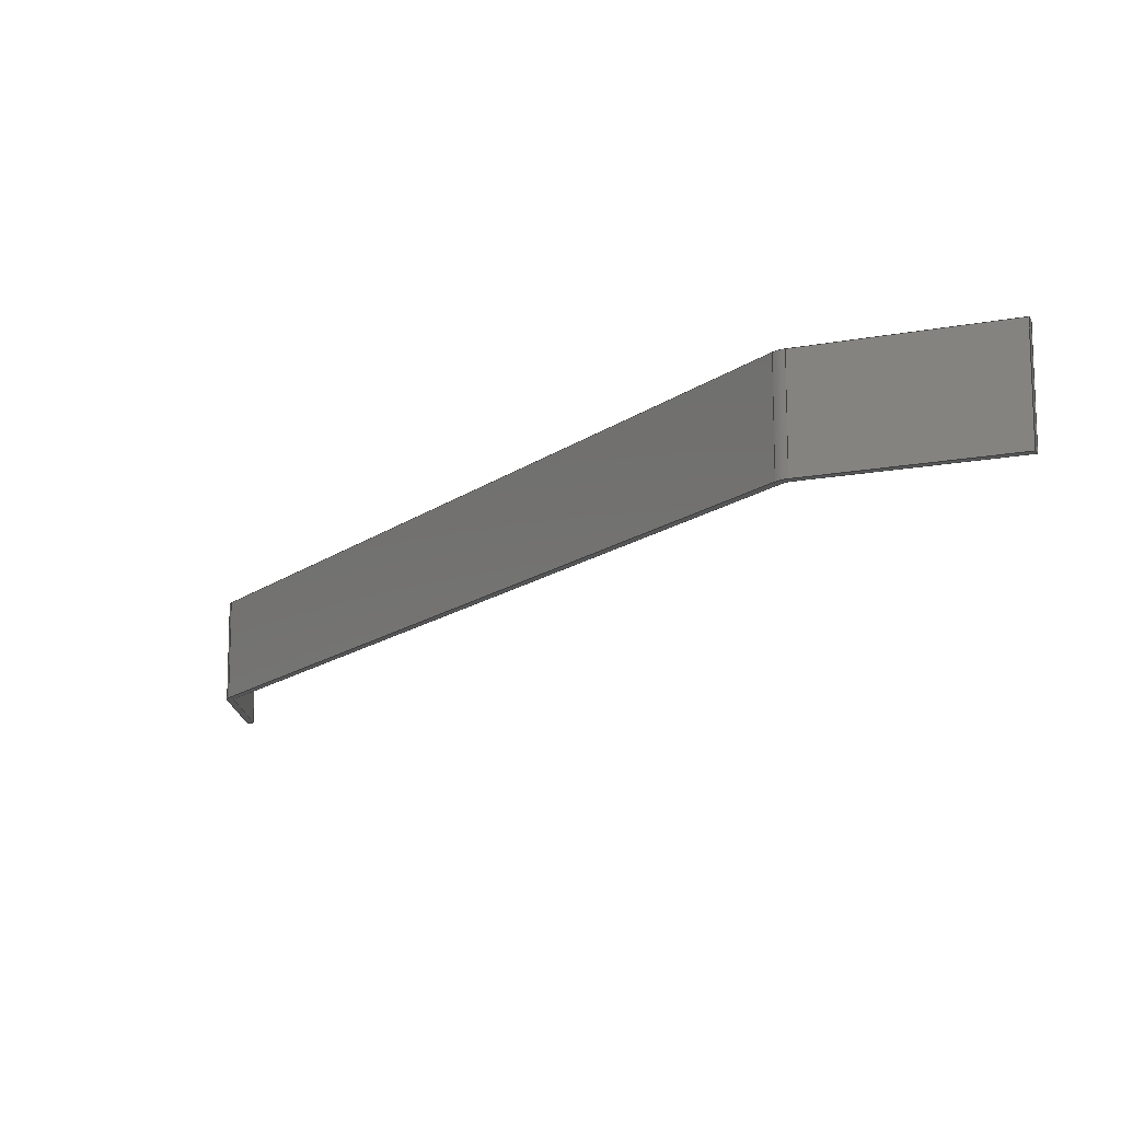
<metadata>
{"format":"step","ext":"step","renderer":"f3d","projection":"perspective","resolution":1024,"background":"white","views":[{"elev":-16.1,"azim":-177.2,"up":"+Y"}]}
</metadata>
<code>
ISO-10303-21;
DATA;
#1=PROPERTY_DEFINITION_REPRESENTATION(#5,#3);
#2=PROPERTY_DEFINITION_REPRESENTATION(#6,#4);
#3=REPRESENTATION('',(#7),#448);
#4=REPRESENTATION('',(#8),#448);
#5=PROPERTY_DEFINITION('pmi validation property','',#453);
#6=PROPERTY_DEFINITION('pmi validation property','',#453);
#7=VALUE_REPRESENTATION_ITEM('number of annotations',COUNT_MEASURE(0));
#8=VALUE_REPRESENTATION_ITEM('number of views',COUNT_MEASURE(0));
#9=SHAPE_REPRESENTATION_RELATIONSHIP('','',#274,#10);
#10=ADVANCED_BREP_SHAPE_REPRESENTATION('',(#272),#448);
#11=CYLINDRICAL_SURFACE('',#291,0.003175);
#12=CYLINDRICAL_SURFACE('',#292,0.003175);
#13=CYLINDRICAL_SURFACE('',#296,0.004763);
#14=CYLINDRICAL_SURFACE('',#297,0.004763);
#15=CIRCLE('',#278,0.003175);
#16=CIRCLE('',#279,0.003175);
#17=CIRCLE('',#280,0.004763);
#18=CIRCLE('',#281,0.004763);
#19=CIRCLE('',#284,0.004763);
#20=CIRCLE('',#285,0.004763);
#21=CIRCLE('',#286,0.003175);
#22=CIRCLE('',#287,0.003175);
#23=ORIENTED_EDGE('',*,*,#95,.F.);
#24=ORIENTED_EDGE('',*,*,#96,.T.);
#25=ORIENTED_EDGE('',*,*,#97,.T.);
#26=ORIENTED_EDGE('',*,*,#98,.F.);
#27=ORIENTED_EDGE('',*,*,#99,.F.);
#28=ORIENTED_EDGE('',*,*,#100,.F.);
#29=ORIENTED_EDGE('',*,*,#101,.F.);
#30=ORIENTED_EDGE('',*,*,#102,.F.);
#31=ORIENTED_EDGE('',*,*,#103,.F.);
#32=ORIENTED_EDGE('',*,*,#97,.F.);
#33=ORIENTED_EDGE('',*,*,#104,.T.);
#34=ORIENTED_EDGE('',*,*,#105,.T.);
#35=ORIENTED_EDGE('',*,*,#106,.T.);
#36=ORIENTED_EDGE('',*,*,#107,.T.);
#37=ORIENTED_EDGE('',*,*,#108,.T.);
#38=ORIENTED_EDGE('',*,*,#109,.T.);
#39=ORIENTED_EDGE('',*,*,#109,.F.);
#40=ORIENTED_EDGE('',*,*,#110,.F.);
#41=ORIENTED_EDGE('',*,*,#111,.T.);
#42=ORIENTED_EDGE('',*,*,#112,.T.);
#43=ORIENTED_EDGE('',*,*,#113,.T.);
#44=ORIENTED_EDGE('',*,*,#114,.T.);
#45=ORIENTED_EDGE('',*,*,#115,.T.);
#46=ORIENTED_EDGE('',*,*,#116,.T.);
#47=ORIENTED_EDGE('',*,*,#95,.T.);
#48=ORIENTED_EDGE('',*,*,#117,.F.);
#49=ORIENTED_EDGE('',*,*,#118,.F.);
#50=ORIENTED_EDGE('',*,*,#119,.F.);
#51=ORIENTED_EDGE('',*,*,#120,.F.);
#52=ORIENTED_EDGE('',*,*,#121,.F.);
#53=ORIENTED_EDGE('',*,*,#111,.F.);
#54=ORIENTED_EDGE('',*,*,#122,.T.);
#55=ORIENTED_EDGE('',*,*,#121,.T.);
#56=ORIENTED_EDGE('',*,*,#123,.T.);
#57=ORIENTED_EDGE('',*,*,#99,.T.);
#58=ORIENTED_EDGE('',*,*,#112,.F.);
#59=ORIENTED_EDGE('',*,*,#101,.T.);
#60=ORIENTED_EDGE('',*,*,#124,.T.);
#61=ORIENTED_EDGE('',*,*,#119,.T.);
#62=ORIENTED_EDGE('',*,*,#125,.T.);
#63=ORIENTED_EDGE('',*,*,#103,.T.);
#64=ORIENTED_EDGE('',*,*,#126,.T.);
#65=ORIENTED_EDGE('',*,*,#117,.T.);
#66=ORIENTED_EDGE('',*,*,#98,.T.);
#67=ORIENTED_EDGE('',*,*,#120,.T.);
#68=ORIENTED_EDGE('',*,*,#124,.F.);
#69=ORIENTED_EDGE('',*,*,#100,.T.);
#70=ORIENTED_EDGE('',*,*,#123,.F.);
#71=ORIENTED_EDGE('',*,*,#118,.T.);
#72=ORIENTED_EDGE('',*,*,#126,.F.);
#73=ORIENTED_EDGE('',*,*,#102,.T.);
#74=ORIENTED_EDGE('',*,*,#125,.F.);
#75=ORIENTED_EDGE('',*,*,#122,.F.);
#76=ORIENTED_EDGE('',*,*,#110,.T.);
#77=ORIENTED_EDGE('',*,*,#108,.F.);
#78=ORIENTED_EDGE('',*,*,#127,.F.);
#79=ORIENTED_EDGE('',*,*,#106,.F.);
#80=ORIENTED_EDGE('',*,*,#128,.F.);
#81=ORIENTED_EDGE('',*,*,#114,.F.);
#82=ORIENTED_EDGE('',*,*,#129,.F.);
#83=ORIENTED_EDGE('',*,*,#104,.F.);
#84=ORIENTED_EDGE('',*,*,#96,.F.);
#85=ORIENTED_EDGE('',*,*,#116,.F.);
#86=ORIENTED_EDGE('',*,*,#130,.F.);
#87=ORIENTED_EDGE('',*,*,#113,.F.);
#88=ORIENTED_EDGE('',*,*,#127,.T.);
#89=ORIENTED_EDGE('',*,*,#107,.F.);
#90=ORIENTED_EDGE('',*,*,#129,.T.);
#91=ORIENTED_EDGE('',*,*,#115,.F.);
#92=ORIENTED_EDGE('',*,*,#128,.T.);
#93=ORIENTED_EDGE('',*,*,#105,.F.);
#94=ORIENTED_EDGE('',*,*,#130,.T.);
#95=EDGE_CURVE('',#131,#132,#155,.T.);
#96=EDGE_CURVE('',#131,#133,#156,.T.);
#97=EDGE_CURVE('',#133,#134,#157,.T.);
#98=EDGE_CURVE('',#132,#134,#158,.T.);
#99=EDGE_CURVE('',#135,#136,#159,.T.);
#100=EDGE_CURVE('',#137,#135,#15,.F.);
#101=EDGE_CURVE('',#138,#137,#160,.T.);
#102=EDGE_CURVE('',#139,#138,#16,.F.);
#103=EDGE_CURVE('',#134,#139,#161,.T.);
#104=EDGE_CURVE('',#133,#140,#162,.T.);
#105=EDGE_CURVE('',#140,#141,#17,.F.);
#106=EDGE_CURVE('',#141,#142,#163,.T.);
#107=EDGE_CURVE('',#142,#143,#18,.F.);
#108=EDGE_CURVE('',#143,#144,#164,.T.);
#109=EDGE_CURVE('',#144,#136,#165,.T.);
#110=EDGE_CURVE('',#145,#144,#166,.T.);
#111=EDGE_CURVE('',#145,#146,#167,.T.);
#112=EDGE_CURVE('',#146,#136,#168,.T.);
#113=EDGE_CURVE('',#147,#148,#19,.T.);
#114=EDGE_CURVE('',#148,#149,#169,.T.);
#115=EDGE_CURVE('',#149,#150,#20,.T.);
#116=EDGE_CURVE('',#150,#131,#170,.T.);
#117=EDGE_CURVE('',#151,#132,#171,.T.);
#118=EDGE_CURVE('',#152,#151,#21,.F.);
#119=EDGE_CURVE('',#153,#152,#172,.T.);
#120=EDGE_CURVE('',#154,#153,#22,.F.);
#121=EDGE_CURVE('',#146,#154,#173,.T.);
#122=EDGE_CURVE('',#145,#147,#174,.T.);
#123=EDGE_CURVE('',#154,#135,#175,.T.);
#124=EDGE_CURVE('',#137,#153,#176,.F.);
#125=EDGE_CURVE('',#152,#138,#177,.T.);
#126=EDGE_CURVE('',#139,#151,#178,.F.);
#127=EDGE_CURVE('',#147,#143,#179,.F.);
#128=EDGE_CURVE('',#149,#141,#180,.F.);
#129=EDGE_CURVE('',#142,#148,#181,.T.);
#130=EDGE_CURVE('',#140,#150,#182,.T.);
#131=VERTEX_POINT('',#375);
#132=VERTEX_POINT('',#376);
#133=VERTEX_POINT('',#378);
#134=VERTEX_POINT('',#380);
#135=VERTEX_POINT('',#384);
#136=VERTEX_POINT('',#385);
#137=VERTEX_POINT('',#387);
#138=VERTEX_POINT('',#389);
#139=VERTEX_POINT('',#391);
#140=VERTEX_POINT('',#394);
#141=VERTEX_POINT('',#396);
#142=VERTEX_POINT('',#398);
#143=VERTEX_POINT('',#400);
#144=VERTEX_POINT('',#402);
#145=VERTEX_POINT('',#406);
#146=VERTEX_POINT('',#408);
#147=VERTEX_POINT('',#412);
#148=VERTEX_POINT('',#413);
#149=VERTEX_POINT('',#415);
#150=VERTEX_POINT('',#417);
#151=VERTEX_POINT('',#420);
#152=VERTEX_POINT('',#422);
#153=VERTEX_POINT('',#424);
#154=VERTEX_POINT('',#426);
#155=LINE('',#374,#183);
#156=LINE('',#377,#184);
#157=LINE('',#379,#185);
#158=LINE('',#381,#186);
#159=LINE('',#383,#187);
#160=LINE('',#388,#188);
#161=LINE('',#392,#189);
#162=LINE('',#393,#190);
#163=LINE('',#397,#191);
#164=LINE('',#401,#192);
#165=LINE('',#403,#193);
#166=LINE('',#405,#194);
#167=LINE('',#407,#195);
#168=LINE('',#409,#196);
#169=LINE('',#414,#197);
#170=LINE('',#418,#198);
#171=LINE('',#419,#199);
#172=LINE('',#423,#200);
#173=LINE('',#427,#201);
#174=LINE('',#428,#202);
#175=LINE('',#430,#203);
#176=LINE('',#432,#204);
#177=LINE('',#433,#205);
#178=LINE('',#435,#206);
#179=LINE('',#439,#207);
#180=LINE('',#441,#208);
#181=LINE('',#442,#209);
#182=LINE('',#444,#210);
#183=VECTOR('',#302,1);
#184=VECTOR('',#303,1);
#185=VECTOR('',#304,1);
#186=VECTOR('',#305,1);
#187=VECTOR('',#308,1);
#188=VECTOR('',#311,1);
#189=VECTOR('',#314,1);
#190=VECTOR('',#315,1);
#191=VECTOR('',#318,1);
#192=VECTOR('',#321,1);
#193=VECTOR('',#322,1);
#194=VECTOR('',#325,1);
#195=VECTOR('',#326,1);
#196=VECTOR('',#327,1);
#197=VECTOR('',#332,1);
#198=VECTOR('',#335,1);
#199=VECTOR('',#336,1);
#200=VECTOR('',#339,1);
#201=VECTOR('',#342,1);
#202=VECTOR('',#343,1);
#203=VECTOR('',#346,1);
#204=VECTOR('',#349,1);
#205=VECTOR('',#350,1);
#206=VECTOR('',#353,1);
#207=VECTOR('',#360,1);
#208=VECTOR('',#363,1);
#209=VECTOR('',#364,1);
#210=VECTOR('',#367,1);
#211=EDGE_LOOP('',(#23,#24,#25,#26));
#212=EDGE_LOOP('',(#27,#28,#29,#30,#31,#32,#33,#34,#35,#36,#37,#38));
#213=EDGE_LOOP('',(#39,#40,#41,#42));
#214=EDGE_LOOP('',(#43,#44,#45,#46,#47,#48,#49,#50,#51,#52,#53,#54));
#215=EDGE_LOOP('',(#55,#56,#57,#58));
#216=EDGE_LOOP('',(#59,#60,#61,#62));
#217=EDGE_LOOP('',(#63,#64,#65,#66));
#218=EDGE_LOOP('',(#67,#68,#69,#70));
#219=EDGE_LOOP('',(#71,#72,#73,#74));
#220=EDGE_LOOP('',(#75,#76,#77,#78));
#221=EDGE_LOOP('',(#79,#80,#81,#82));
#222=EDGE_LOOP('',(#83,#84,#85,#86));
#223=EDGE_LOOP('',(#87,#88,#89,#90));
#224=EDGE_LOOP('',(#91,#92,#93,#94));
#225=FACE_BOUND('',#211,.T.);
#226=FACE_BOUND('',#212,.T.);
#227=FACE_BOUND('',#213,.T.);
#228=FACE_BOUND('',#214,.T.);
#229=FACE_BOUND('',#215,.T.);
#230=FACE_BOUND('',#216,.T.);
#231=FACE_BOUND('',#217,.T.);
#232=FACE_BOUND('',#218,.T.);
#233=FACE_BOUND('',#219,.T.);
#234=FACE_BOUND('',#220,.T.);
#235=FACE_BOUND('',#221,.T.);
#236=FACE_BOUND('',#222,.T.);
#237=FACE_BOUND('',#223,.T.);
#238=FACE_BOUND('',#224,.T.);
#239=PLANE('',#276);
#240=PLANE('',#277);
#241=PLANE('',#282);
#242=PLANE('',#283);
#243=PLANE('',#288);
#244=PLANE('',#289);
#245=PLANE('',#290);
#246=PLANE('',#293);
#247=PLANE('',#294);
#248=PLANE('',#295);
#249=ADVANCED_FACE('',(#225),#239,.T.);
#250=ADVANCED_FACE('',(#226),#240,.T.);
#251=ADVANCED_FACE('',(#227),#241,.F.);
#252=ADVANCED_FACE('',(#228),#242,.T.);
#253=ADVANCED_FACE('',(#229),#243,.T.);
#254=ADVANCED_FACE('',(#230),#244,.T.);
#255=ADVANCED_FACE('',(#231),#245,.T.);
#256=ADVANCED_FACE('',(#232),#11,.F.);
#257=ADVANCED_FACE('',(#233),#12,.F.);
#258=ADVANCED_FACE('',(#234),#246,.F.);
#259=ADVANCED_FACE('',(#235),#247,.F.);
#260=ADVANCED_FACE('',(#236),#248,.F.);
#261=ADVANCED_FACE('',(#237),#13,.T.);
#262=ADVANCED_FACE('',(#238),#14,.T.);
#263=CLOSED_SHELL('',(#249,#250,#251,#252,#253,#254,#255,#256,#257,#258,
#259,#260,#261,#262));
#264=STYLED_ITEM('',(#265),#272);
#265=PRESENTATION_STYLE_ASSIGNMENT((#266));
#266=SURFACE_STYLE_USAGE(.BOTH.,#267);
#267=SURFACE_SIDE_STYLE('',(#268));
#268=SURFACE_STYLE_FILL_AREA(#269);
#269=FILL_AREA_STYLE('',(#270));
#270=FILL_AREA_STYLE_COLOUR('',#271);
#271=COLOUR_RGB('',0.2627,0.2824,0.302);
#272=MANIFOLD_SOLID_BREP('bulkheads5',#263);
#273=SHAPE_DEFINITION_REPRESENTATION(#453,#274);
#274=SHAPE_REPRESENTATION('bulkheads5',(#275),#448);
#275=AXIS2_PLACEMENT_3D('',#372,#298,#299);
#276=AXIS2_PLACEMENT_3D('',#373,#300,#301);
#277=AXIS2_PLACEMENT_3D('',#382,#306,#307);
#278=AXIS2_PLACEMENT_3D('',#386,#309,#310);
#279=AXIS2_PLACEMENT_3D('',#390,#312,#313);
#280=AXIS2_PLACEMENT_3D('',#395,#316,#317);
#281=AXIS2_PLACEMENT_3D('',#399,#319,#320);
#282=AXIS2_PLACEMENT_3D('',#404,#323,#324);
#283=AXIS2_PLACEMENT_3D('',#410,#328,#329);
#284=AXIS2_PLACEMENT_3D('',#411,#330,#331);
#285=AXIS2_PLACEMENT_3D('',#416,#333,#334);
#286=AXIS2_PLACEMENT_3D('',#421,#337,#338);
#287=AXIS2_PLACEMENT_3D('',#425,#340,#341);
#288=AXIS2_PLACEMENT_3D('',#429,#344,#345);
#289=AXIS2_PLACEMENT_3D('',#431,#347,#348);
#290=AXIS2_PLACEMENT_3D('',#434,#351,#352);
#291=AXIS2_PLACEMENT_3D('',#436,#354,#355);
#292=AXIS2_PLACEMENT_3D('',#437,#356,#357);
#293=AXIS2_PLACEMENT_3D('',#438,#358,#359);
#294=AXIS2_PLACEMENT_3D('',#440,#361,#362);
#295=AXIS2_PLACEMENT_3D('',#443,#365,#366);
#296=AXIS2_PLACEMENT_3D('',#445,#368,#369);
#297=AXIS2_PLACEMENT_3D('',#446,#370,#371);
#298=DIRECTION('',(0,0,1));
#299=DIRECTION('',(1,0,0));
#300=DIRECTION('',(-0.9412,-0.00991,-0.3376));
#301=DIRECTION('',(6.687e-18,-0.9996,0.02934));
#302=DIRECTION('',(-0.3378,0.02761,0.9408));
#303=DIRECTION('',(6.687e-18,-0.9996,0.02934));
#304=DIRECTION('',(-0.3378,0.02761,0.9408));
#305=DIRECTION('',(6.687e-18,-0.9996,0.02934));
#306=DIRECTION('',(6.687e-18,-0.9996,0.02934));
#307=DIRECTION('',(1.225e-16,0.02934,0.9996));
#308=DIRECTION('',(1.225e-16,0.02934,0.9996));
#309=DIRECTION('',(-6.068e-18,0.9996,-0.02934));
#310=DIRECTION('',(0,0.02934,0.9996));
#311=DIRECTION('',(0.5718,0.02407,0.8201));
#312=DIRECTION('',(-8.987e-18,0.9996,-0.02934));
#313=DIRECTION('',(0,0.02934,0.9996));
#314=DIRECTION('',(0.9412,0.00991,0.3376));
#315=DIRECTION('',(0.9412,0.00991,0.3376));
#316=DIRECTION('',(3.534e-18,0.9996,-0.02934));
#317=DIRECTION('',(0,0.02934,0.9996));
#318=DIRECTION('',(0.5718,0.02407,0.8201));
#319=DIRECTION('',(-6.687e-18,0.9996,-0.02934));
#320=DIRECTION('',(0,0.02934,0.9996));
#321=DIRECTION('',(1.225e-16,0.02934,0.9996));
#322=DIRECTION('',(-1,-3.091e-18,1.226e-16));
#323=DIRECTION('',(-1.225e-16,-0.02934,-0.9996));
#324=DIRECTION('',(6.687e-18,-0.9996,0.02934));
#325=DIRECTION('',(6.687e-18,-0.9996,0.02934));
#326=DIRECTION('',(-1,-3.091e-18,1.226e-16));
#327=DIRECTION('',(6.687e-18,-0.9996,0.02934));
#328=DIRECTION('',(-6.068e-18,0.9996,-0.02934));
#329=DIRECTION('',(0,0.02934,0.9996));
#330=DIRECTION('',(-6.687e-18,0.9996,-0.02934));
#331=DIRECTION('',(0,0.02934,0.9996));
#332=DIRECTION('',(-0.5718,-0.02407,-0.8201));
#333=DIRECTION('',(3.534e-18,0.9996,-0.02934));
#334=DIRECTION('',(0,0.02934,0.9996));
#335=DIRECTION('',(-0.9412,-0.00991,-0.3376));
#336=DIRECTION('',(-0.9412,-0.00991,-0.3376));
#337=DIRECTION('',(8.987e-18,-0.9996,0.02934));
#338=DIRECTION('',(0,-0.02934,-0.9996));
#339=DIRECTION('',(-0.5718,-0.02407,-0.8201));
#340=DIRECTION('',(6.068e-18,-0.9996,0.02934));
#341=DIRECTION('',(0,-0.02934,-0.9996));
#342=DIRECTION('',(-1.225e-16,-0.02934,-0.9996));
#343=DIRECTION('',(-1.225e-16,-0.02934,-0.9996));
#344=DIRECTION('',(-1,-3.091e-18,1.226e-16));
#345=DIRECTION('',(1.226e-16,0,1));
#346=DIRECTION('',(6.687e-18,-0.9996,0.02934));
#347=DIRECTION('',(-0.8204,0.01678,0.5715));
#348=DIRECTION('',(0.5716,0,0.8205));
#349=DIRECTION('',(4.093e-18,-0.9996,0.02934));
#350=DIRECTION('',(-6.565e-18,-0.9996,0.02934));
#351=DIRECTION('',(-0.3378,0.02761,0.9408));
#352=DIRECTION('',(0.9412,0,0.3379));
#353=DIRECTION('',(-3.367e-18,-0.9996,0.02934));
#354=DIRECTION('',(-6.687e-18,0.9996,-0.02934));
#355=DIRECTION('',(0,0.02934,0.9996));
#356=DIRECTION('',(3.534e-18,0.9996,-0.02934));
#357=DIRECTION('',(0,0.02934,0.9996));
#358=DIRECTION('',(-1,-3.091e-18,1.226e-16));
#359=DIRECTION('',(1.226e-16,0,1));
#360=DIRECTION('',(-6.687e-18,0.9996,-0.02934));
#361=DIRECTION('',(-0.8204,0.01678,0.5715));
#362=DIRECTION('',(0.5716,0,0.8205));
#363=DIRECTION('',(3.534e-18,0.9996,-0.02934));
#364=DIRECTION('',(-6.687e-18,0.9996,-0.02934));
#365=DIRECTION('',(-0.3378,0.02761,0.9408));
#366=DIRECTION('',(0.9412,0,0.3379));
#367=DIRECTION('',(3.534e-18,0.9996,-0.02934));
#368=DIRECTION('',(-6.687e-18,0.9996,-0.02934));
#369=DIRECTION('',(0,0.02934,0.9996));
#370=DIRECTION('',(3.534e-18,0.9996,-0.02934));
#371=DIRECTION('',(0,0.02934,0.9996));
#372=CARTESIAN_POINT('',(0,0,0));
#373=CARTESIAN_POINT('',(0.006553,0.01961,-0.2841));
#374=CARTESIAN_POINT('',(0.006553,0.01961,-0.2841));
#375=CARTESIAN_POINT('',(0.00709,0.01956,-0.2856));
#376=CARTESIAN_POINT('',(0.006553,0.01961,-0.2841));
#377=CARTESIAN_POINT('',(0.00709,0.01956,-0.2856));
#378=CARTESIAN_POINT('',(0.00709,-0.004673,-0.2849));
#379=CARTESIAN_POINT('',(0.006553,-0.004629,-0.2834));
#380=CARTESIAN_POINT('',(0.006553,-0.004629,-0.2834));
#381=CARTESIAN_POINT('',(0.006553,0.01961,-0.2841));
#382=CARTESIAN_POINT('',(0.18,0.00218,-0.05137));
#383=CARTESIAN_POINT('',(0.18,0.00218,-0.05137));
#384=CARTESIAN_POINT('',(0.18,0.001362,-0.07926));
#385=CARTESIAN_POINT('',(0.18,0.002238,-0.04941));
#386=CARTESIAN_POINT('',(0.1769,0.001362,-0.07926));
#387=CARTESIAN_POINT('',(0.1795,0.001308,-0.08107));
#388=CARTESIAN_POINT('',(0.1028,-0.001921,-0.1911));
#389=CARTESIAN_POINT('',(0.04962,-0.004158,-0.2673));
#390=CARTESIAN_POINT('',(0.04702,-0.004104,-0.2655));
#391=CARTESIAN_POINT('',(0.04809,-0.004192,-0.2685));
#392=CARTESIAN_POINT('',(-0.02678,-0.00498,-0.2953));
#393=CARTESIAN_POINT('',(-0.02625,-0.005024,-0.2968));
#394=CARTESIAN_POINT('',(0.04862,-0.004236,-0.27));
#395=CARTESIAN_POINT('',(0.04702,-0.004104,-0.2655));
#396=CARTESIAN_POINT('',(0.05092,-0.004184,-0.2682));
#397=CARTESIAN_POINT('',(0.1041,-0.001947,-0.192));
#398=CARTESIAN_POINT('',(0.1808,0.001282,-0.08198));
#399=CARTESIAN_POINT('',(0.1769,0.001362,-0.07926));
#400=CARTESIAN_POINT('',(0.1816,0.001362,-0.07926));
#401=CARTESIAN_POINT('',(0.1816,0.00218,-0.05137));
#402=CARTESIAN_POINT('',(0.1816,0.002238,-0.04941));
#403=CARTESIAN_POINT('',(0.18,0.002238,-0.04941));
#404=CARTESIAN_POINT('',(0.18,0.02647,-0.05012));
#405=CARTESIAN_POINT('',(0.1816,0.02647,-0.05012));
#406=CARTESIAN_POINT('',(0.1816,0.02647,-0.05012));
#407=CARTESIAN_POINT('',(0.18,0.02647,-0.05012));
#408=CARTESIAN_POINT('',(0.18,0.02647,-0.05012));
#409=CARTESIAN_POINT('',(0.18,0.02647,-0.05012));
#410=CARTESIAN_POINT('',(0.1769,0.0256,-0.07997));
#411=CARTESIAN_POINT('',(0.1769,0.0256,-0.07997));
#412=CARTESIAN_POINT('',(0.1816,0.0256,-0.07997));
#413=CARTESIAN_POINT('',(0.1808,0.02552,-0.08269));
#414=CARTESIAN_POINT('',(0.1041,0.02229,-0.1927));
#415=CARTESIAN_POINT('',(0.05092,0.02005,-0.2689));
#416=CARTESIAN_POINT('',(0.04702,0.02013,-0.2662));
#417=CARTESIAN_POINT('',(0.04862,0.02,-0.2707));
#418=CARTESIAN_POINT('',(-0.02625,0.01921,-0.2975));
#419=CARTESIAN_POINT('',(-0.02678,0.01925,-0.296));
#420=CARTESIAN_POINT('',(0.04809,0.02004,-0.2692));
#421=CARTESIAN_POINT('',(0.04702,0.02013,-0.2662));
#422=CARTESIAN_POINT('',(0.04962,0.02008,-0.268));
#423=CARTESIAN_POINT('',(0.1028,0.02231,-0.1918));
#424=CARTESIAN_POINT('',(0.1795,0.02554,-0.08178));
#425=CARTESIAN_POINT('',(0.1769,0.0256,-0.07997));
#426=CARTESIAN_POINT('',(0.18,0.0256,-0.07997));
#427=CARTESIAN_POINT('',(0.18,0.02642,-0.05208));
#428=CARTESIAN_POINT('',(0.1816,0.02642,-0.05208));
#429=CARTESIAN_POINT('',(0.18,0.02642,-0.05208));
#430=CARTESIAN_POINT('',(0.18,0.001362,-0.07926));
#431=CARTESIAN_POINT('',(0.1028,0.02231,-0.1918));
#432=CARTESIAN_POINT('',(0.1795,0.02554,-0.08178));
#433=CARTESIAN_POINT('',(0.04962,-0.004158,-0.2673));
#434=CARTESIAN_POINT('',(-0.02678,0.01925,-0.296));
#435=CARTESIAN_POINT('',(0.04809,0.02004,-0.2692));
#436=CARTESIAN_POINT('',(0.1769,0.0256,-0.07997));
#437=CARTESIAN_POINT('',(0.04702,0.02013,-0.2662));
#438=CARTESIAN_POINT('',(0.1816,0.02642,-0.05208));
#439=CARTESIAN_POINT('',(0.1816,0.0256,-0.07997));
#440=CARTESIAN_POINT('',(0.1041,0.02229,-0.1927));
#441=CARTESIAN_POINT('',(0.05092,0.02005,-0.2689));
#442=CARTESIAN_POINT('',(0.1808,0.02552,-0.08269));
#443=CARTESIAN_POINT('',(-0.02625,0.01921,-0.2975));
#444=CARTESIAN_POINT('',(0.04862,0.02,-0.2707));
#445=CARTESIAN_POINT('',(0.1769,0.0256,-0.07997));
#446=CARTESIAN_POINT('',(0.04702,0.02013,-0.2662));
#447=MECHANICAL_DESIGN_GEOMETRIC_PRESENTATION_REPRESENTATION('',(#264),
#448);
#448=(
GEOMETRIC_REPRESENTATION_CONTEXT(3)
GLOBAL_UNCERTAINTY_ASSIGNED_CONTEXT((#449))
GLOBAL_UNIT_ASSIGNED_CONTEXT((#452,#451,#450))
REPRESENTATION_CONTEXT('bulkheads5','TOP_LEVEL_ASSEMBLY_PART')
);
#449=UNCERTAINTY_MEASURE_WITH_UNIT(LENGTH_MEASURE(5e-06),#452,
'DISTANCE_ACCURACY_VALUE','Maximum Tolerance applied to model');
#450=(
NAMED_UNIT(*)
SI_UNIT($,.STERADIAN.)
SOLID_ANGLE_UNIT()
);
#451=(
NAMED_UNIT(*)
PLANE_ANGLE_UNIT()
SI_UNIT($,.RADIAN.)
);
#452=(
LENGTH_UNIT()
NAMED_UNIT(*)
SI_UNIT($,.METRE.)
);
#453=PRODUCT_DEFINITION_SHAPE('','',#454);
#454=PRODUCT_DEFINITION('','',#456,#455);
#455=PRODUCT_DEFINITION_CONTEXT('',#462,'design');
#456=PRODUCT_DEFINITION_FORMATION_WITH_SPECIFIED_SOURCE('','',#458,
 .NOT_KNOWN.);
#457=PRODUCT_RELATED_PRODUCT_CATEGORY('','',(#458));
#458=PRODUCT('bulkheads5','bulkheads5','bulkheads5',(#460));
#459=PRODUCT_CATEGORY('','');
#460=PRODUCT_CONTEXT('',#462,'mechanical');
#461=APPLICATION_PROTOCOL_DEFINITION('international standard',
'automotive_design',2010,#462);
#462=APPLICATION_CONTEXT(
'core data for automotive mechanical design processes');
ENDSEC;
END-ISO-10303-21;

</code>
